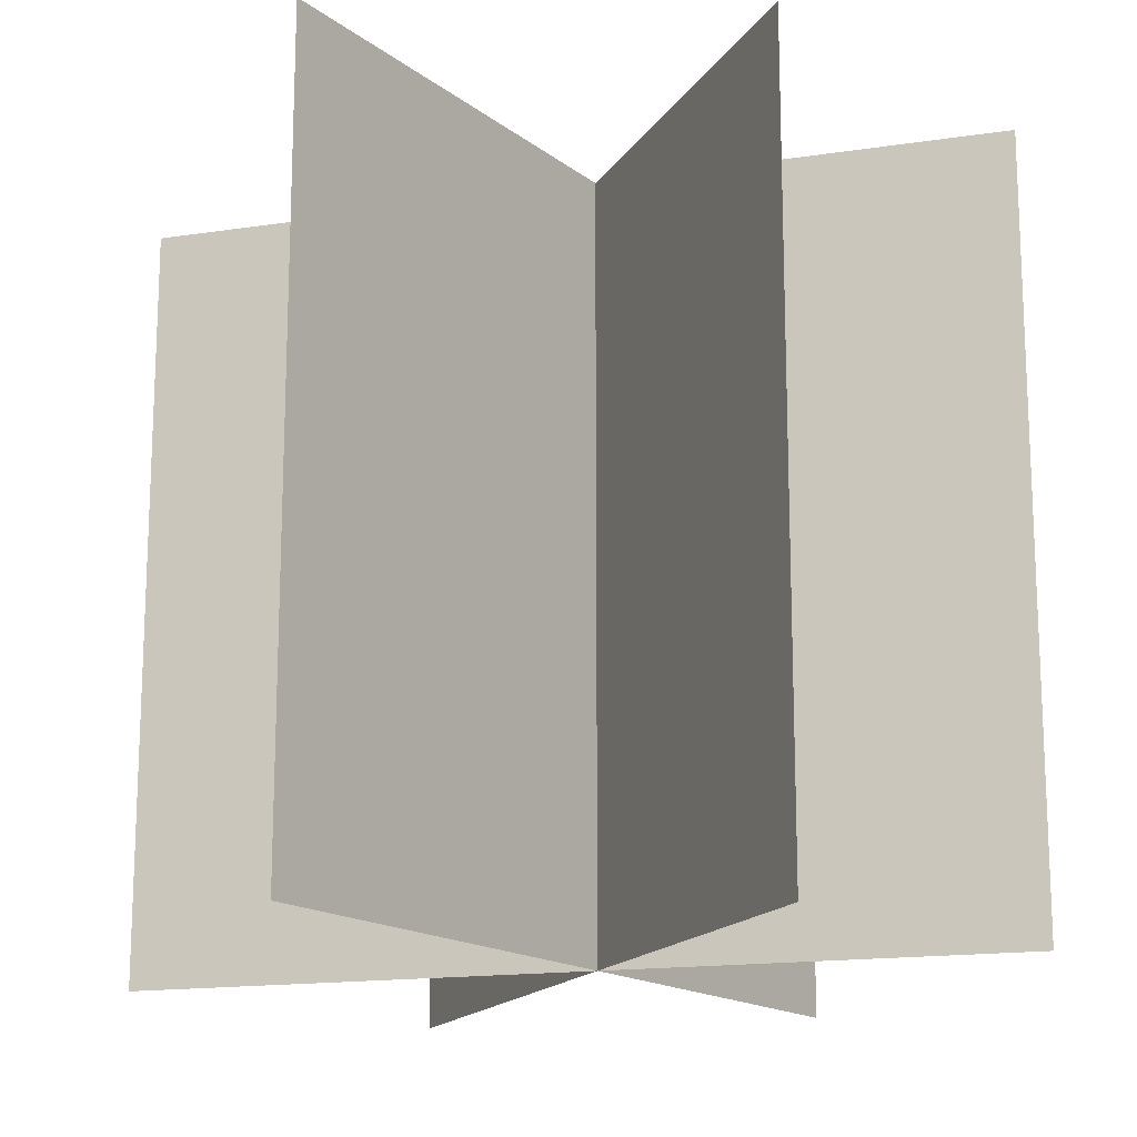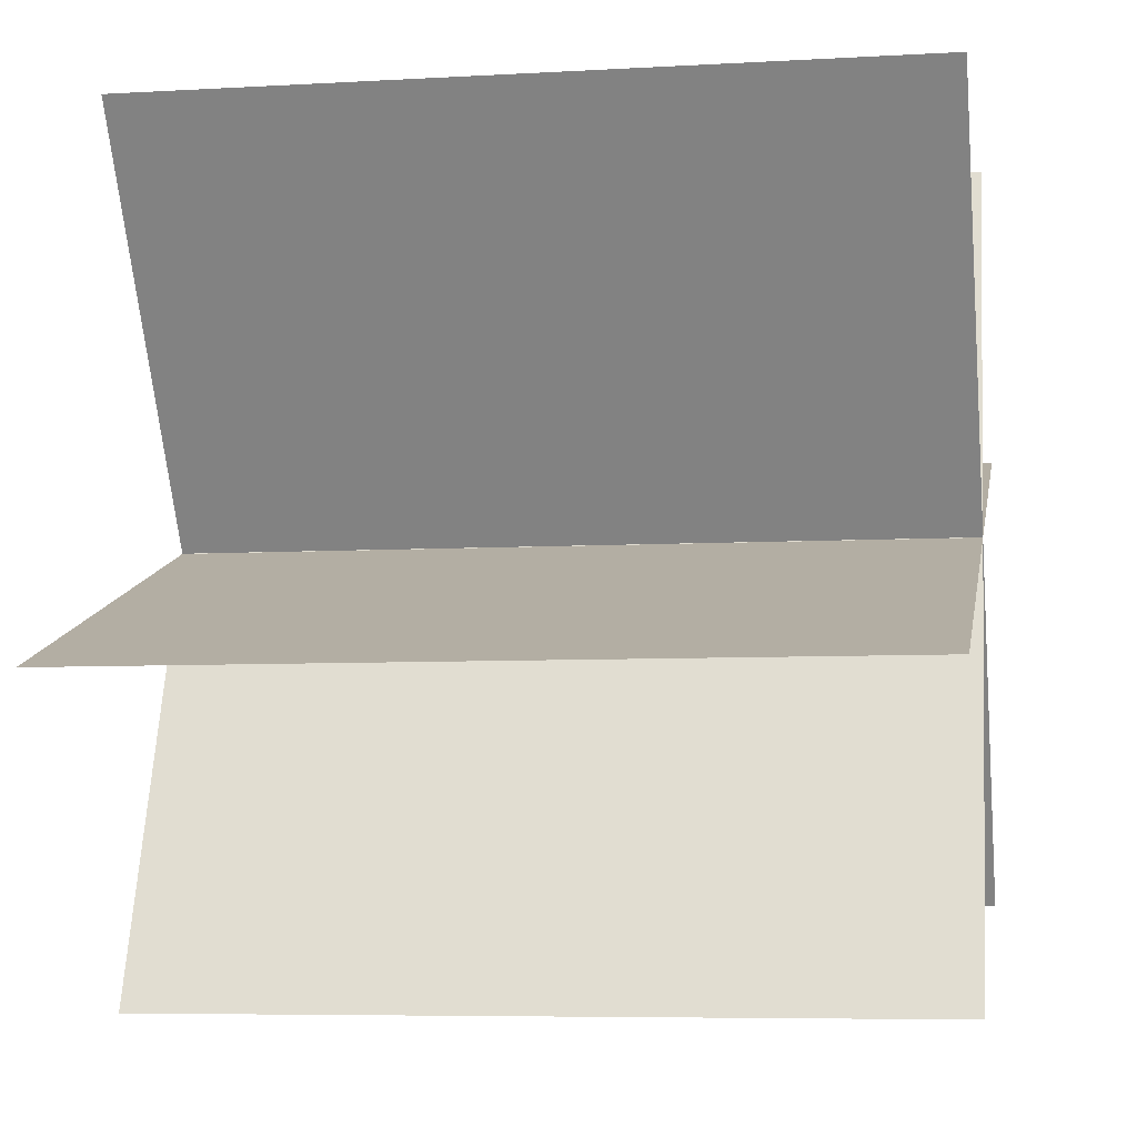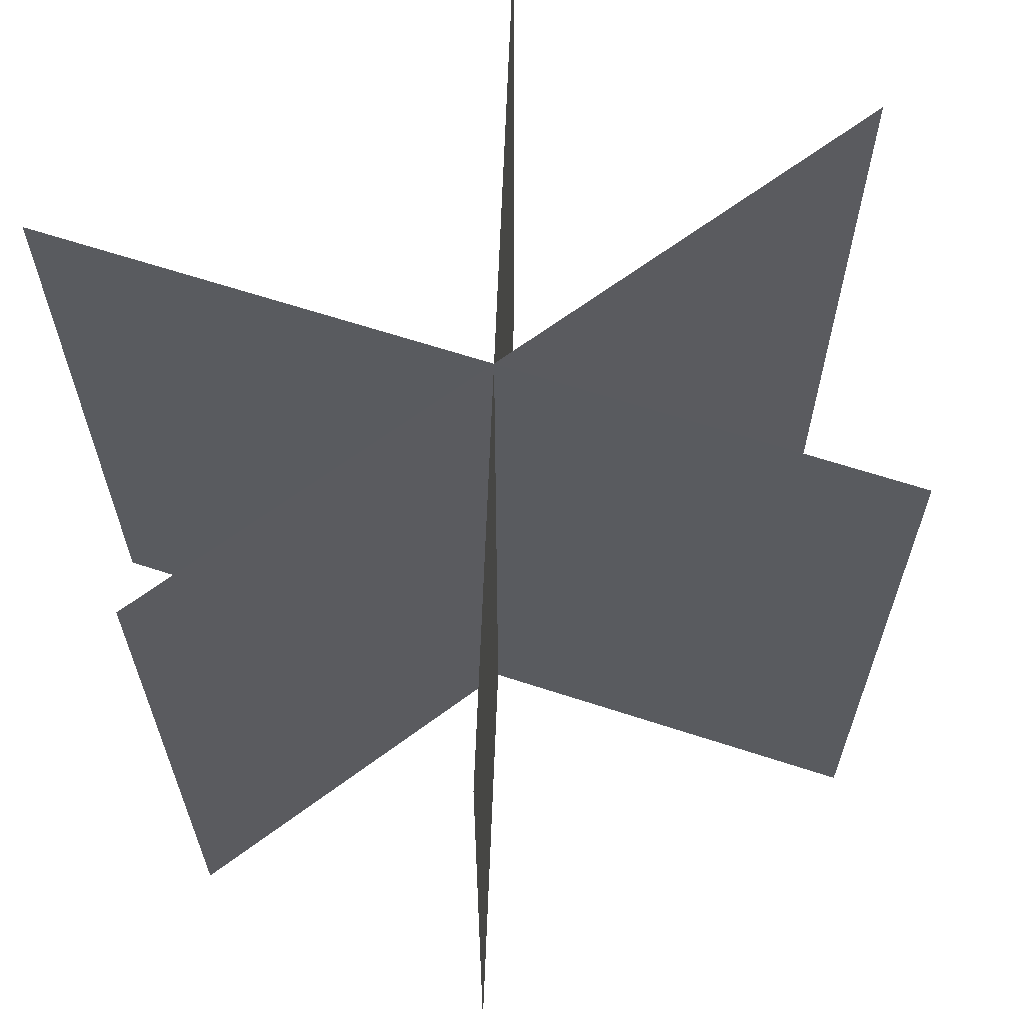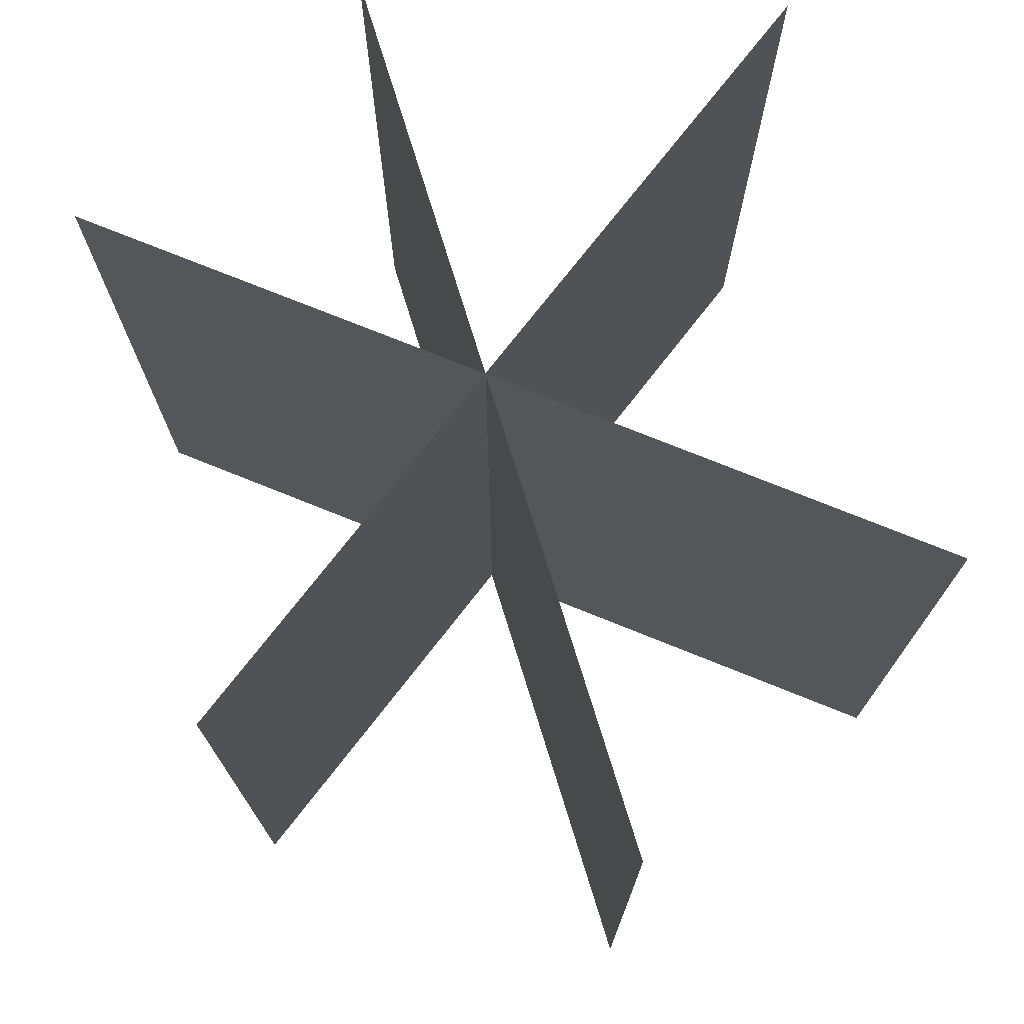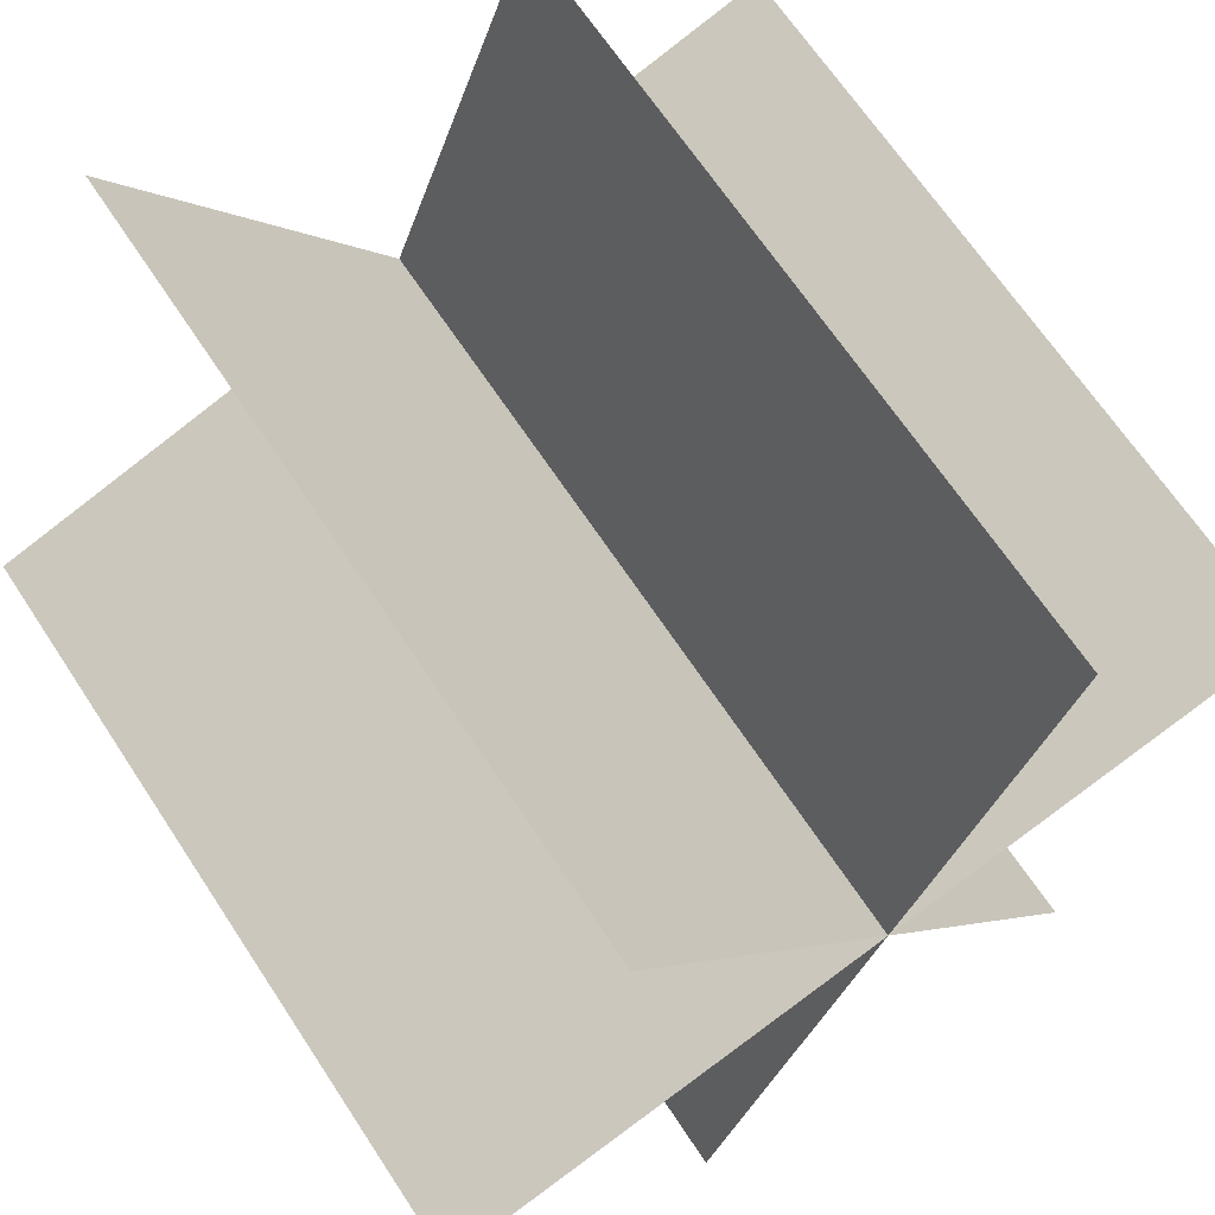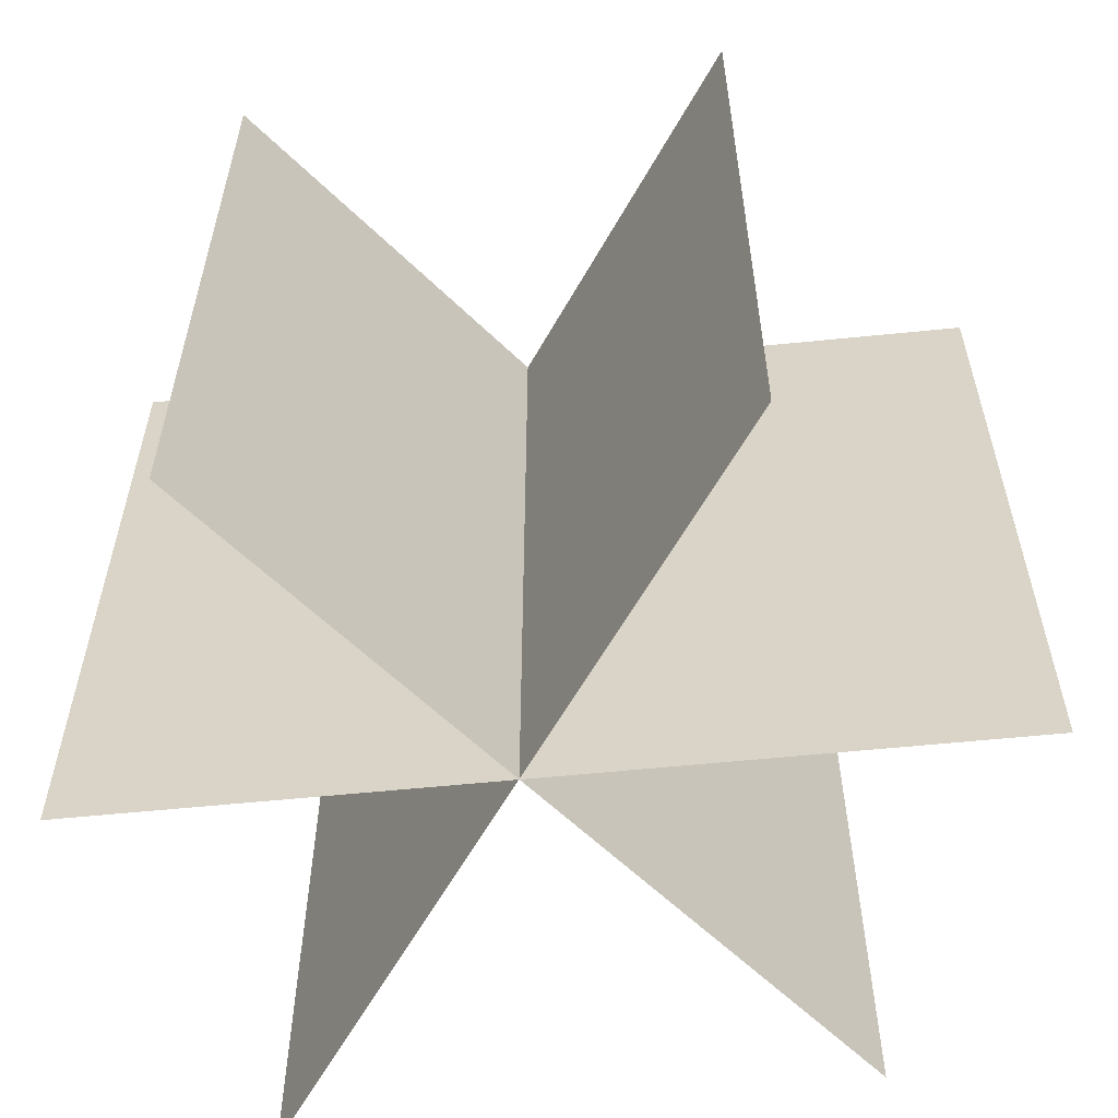
<metadata>
{"format":"obj","ext":"obj","renderer":"f3d","projection":"perspective","resolution":1024,"background":"white","views":[{"elev":-16.0,"azim":-0.6,"up":"+Y"},{"elev":-6.4,"azim":-80.2,"up":"+Z"},{"elev":64.8,"azim":74.2,"up":"+Y"},{"elev":74.8,"azim":-176.1,"up":"+Y"},{"elev":67.0,"azim":-33.4,"up":"+Z"},{"elev":-59.3,"azim":117.0,"up":"+Y"}]}
</metadata>
<code>
o DeadTree1
v 9.001 -0.3143 23.73
v 9.001 47.64 23.73
v -10.63 47.64 -27.18
v -10.63 -0.3143 -27.18
v 9.002 -0.3143 23.73
v -10.63 -0.3143 -27.18
v -10.63 47.64 -27.18
v 9.002 47.64 23.73
v 24.13 -0.3143 7.795
v 24.13 47.64 7.795
v -27.75 47.64 -9.11
v -27.75 -0.3143 -9.11
v 24.13 -0.3143 7.793
v -27.75 -0.3143 -9.112
v -27.75 47.64 -9.112
v 24.13 47.64 7.793
v 14.14 -0.3143 -21.34
v 14.14 47.64 -21.34
v -16.39 47.64 23.88
v -16.39 -0.3143 23.88
v 14.13 -0.3143 -21.34
v -16.4 -0.3143 23.88
v -16.4 47.64 23.88
v 14.13 47.64 -21.34
f 1 2 3 4
f 5 6 7 8
f 9 10 11 12
f 13 14 15 16
f 17 18 19 20
f 21 22 23 24

</code>
